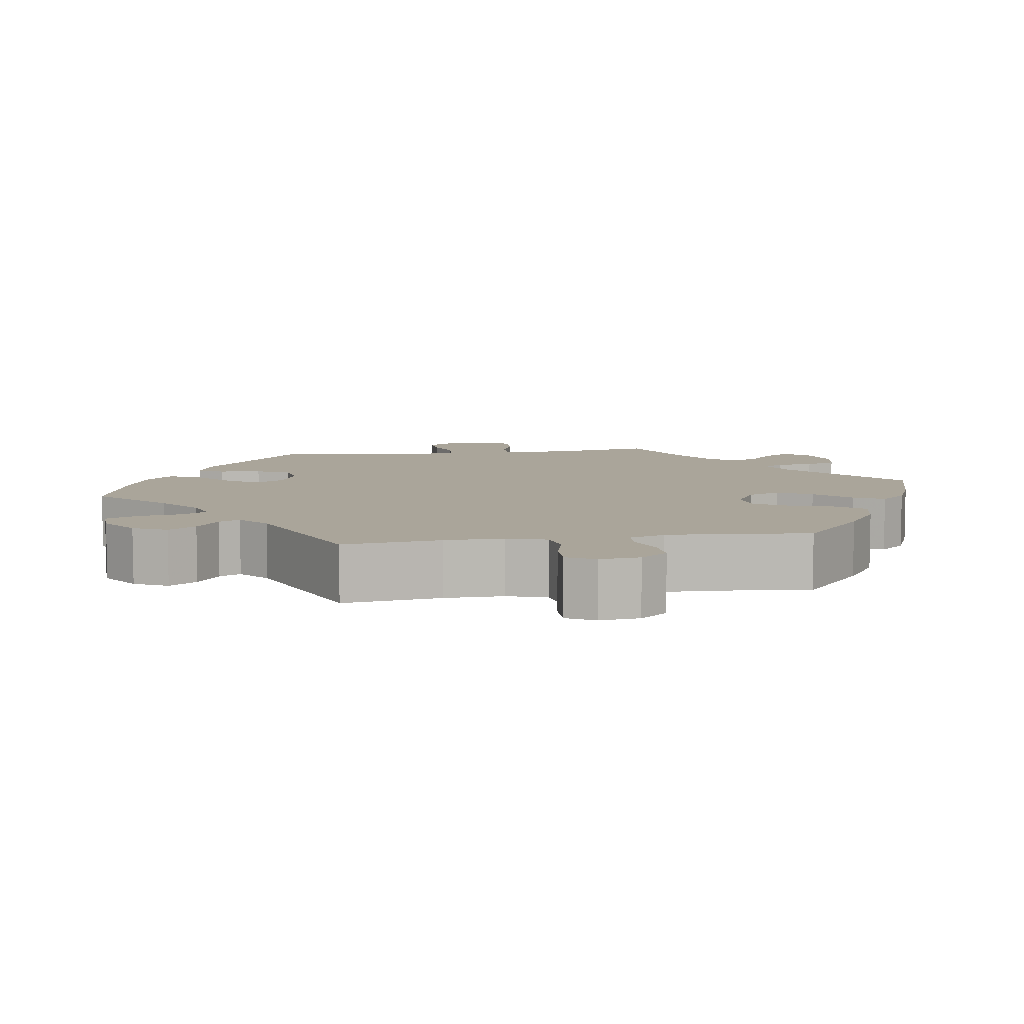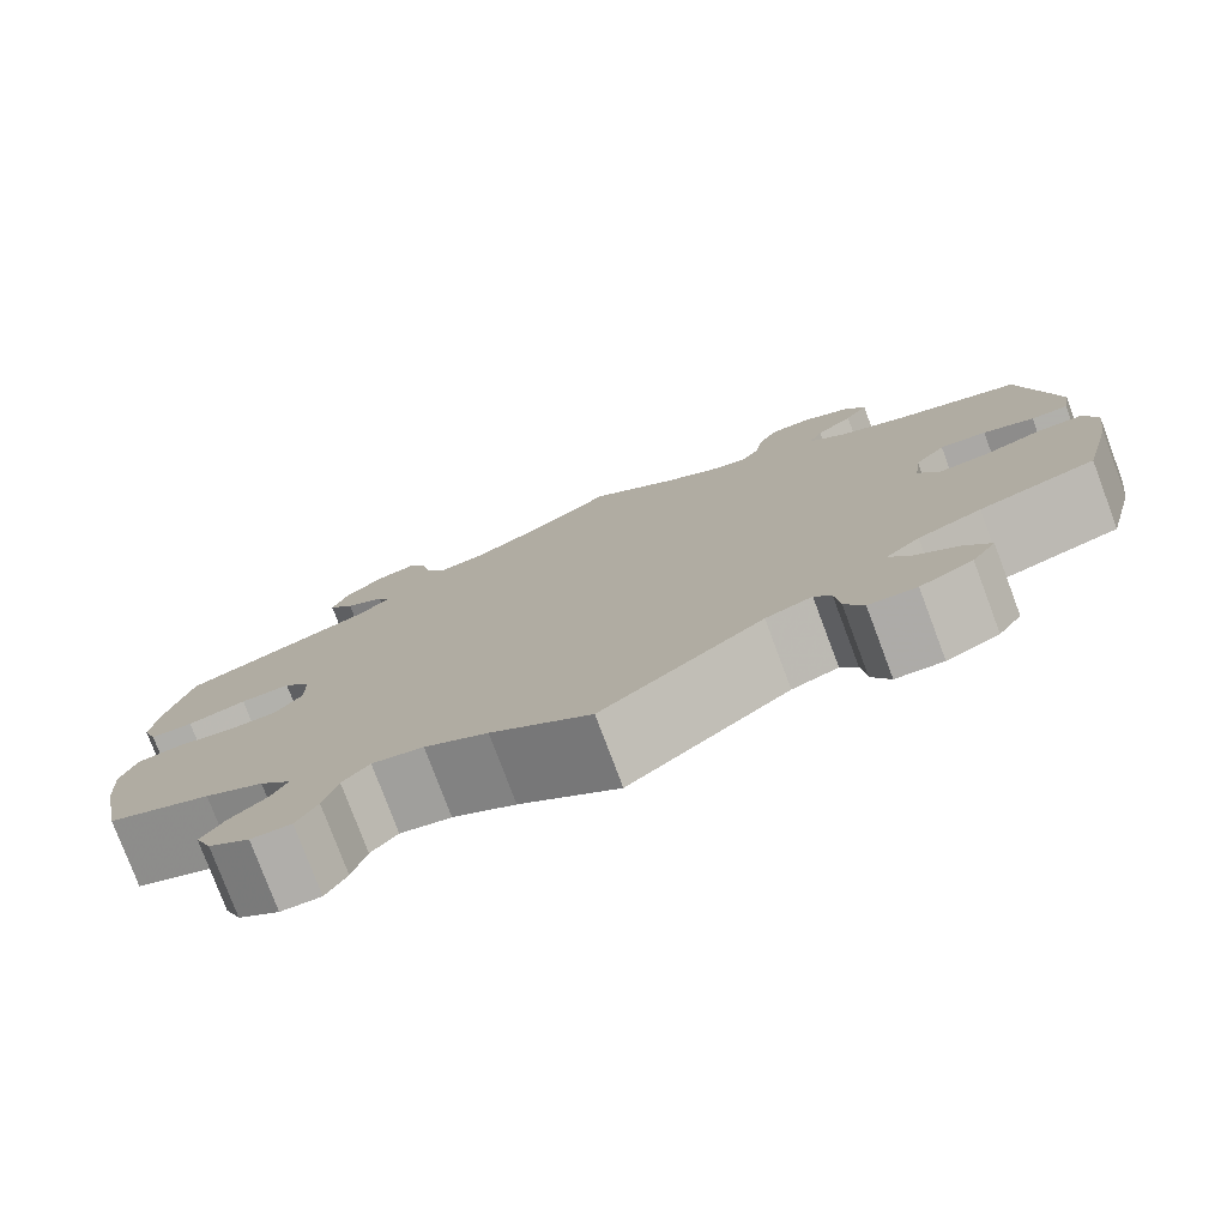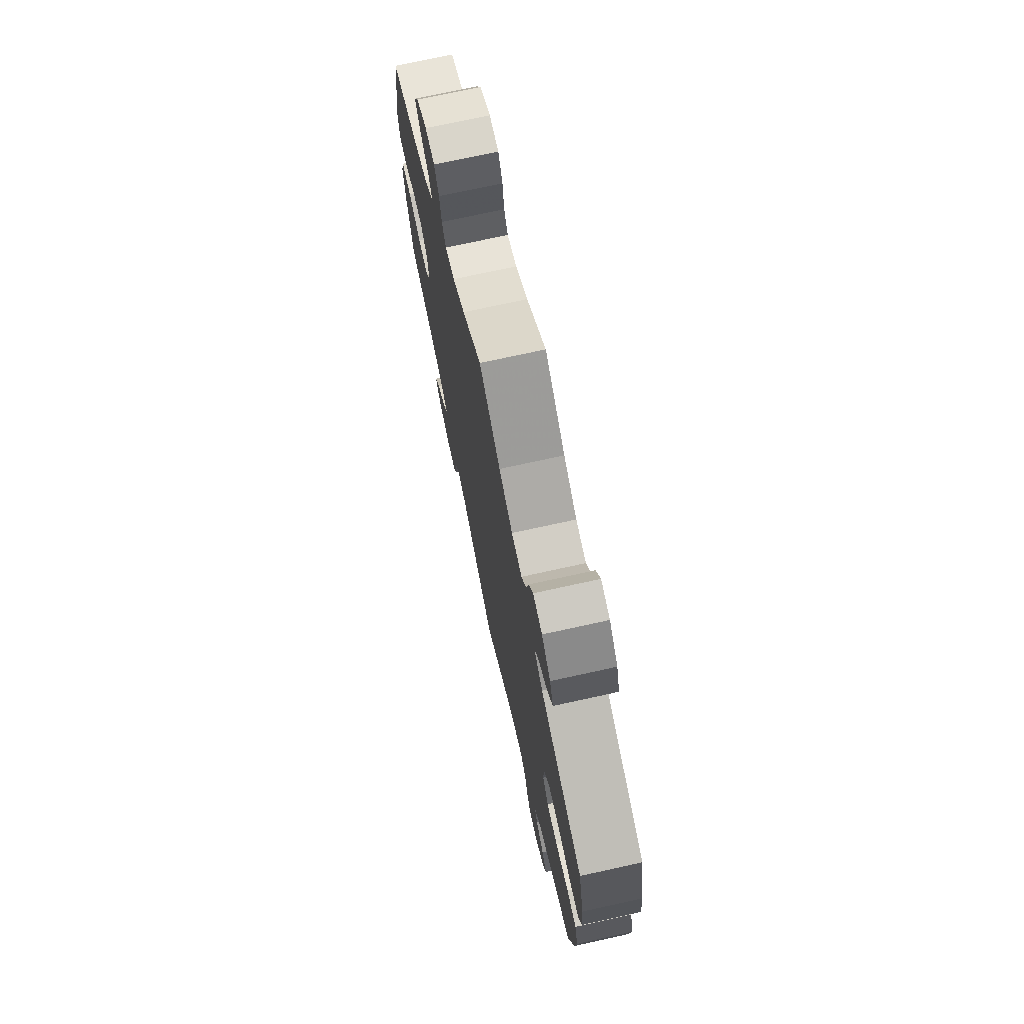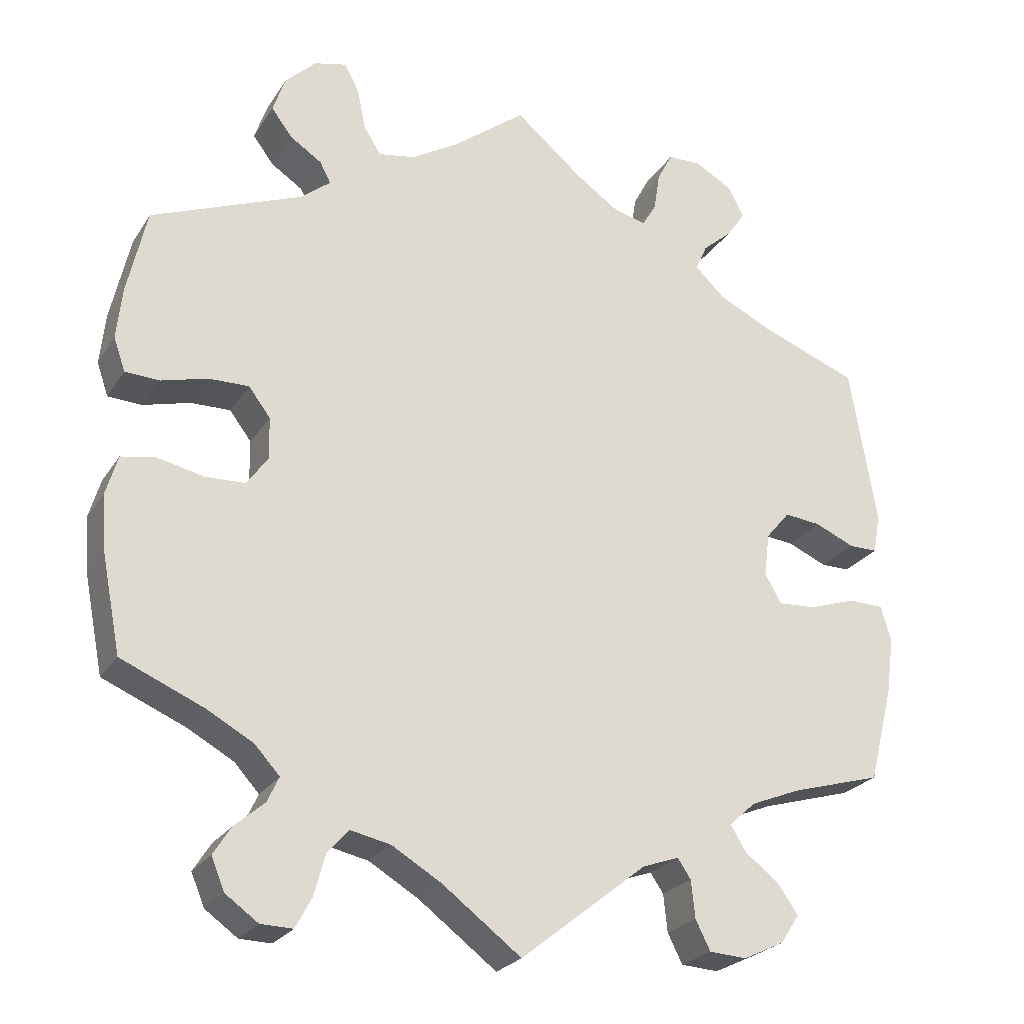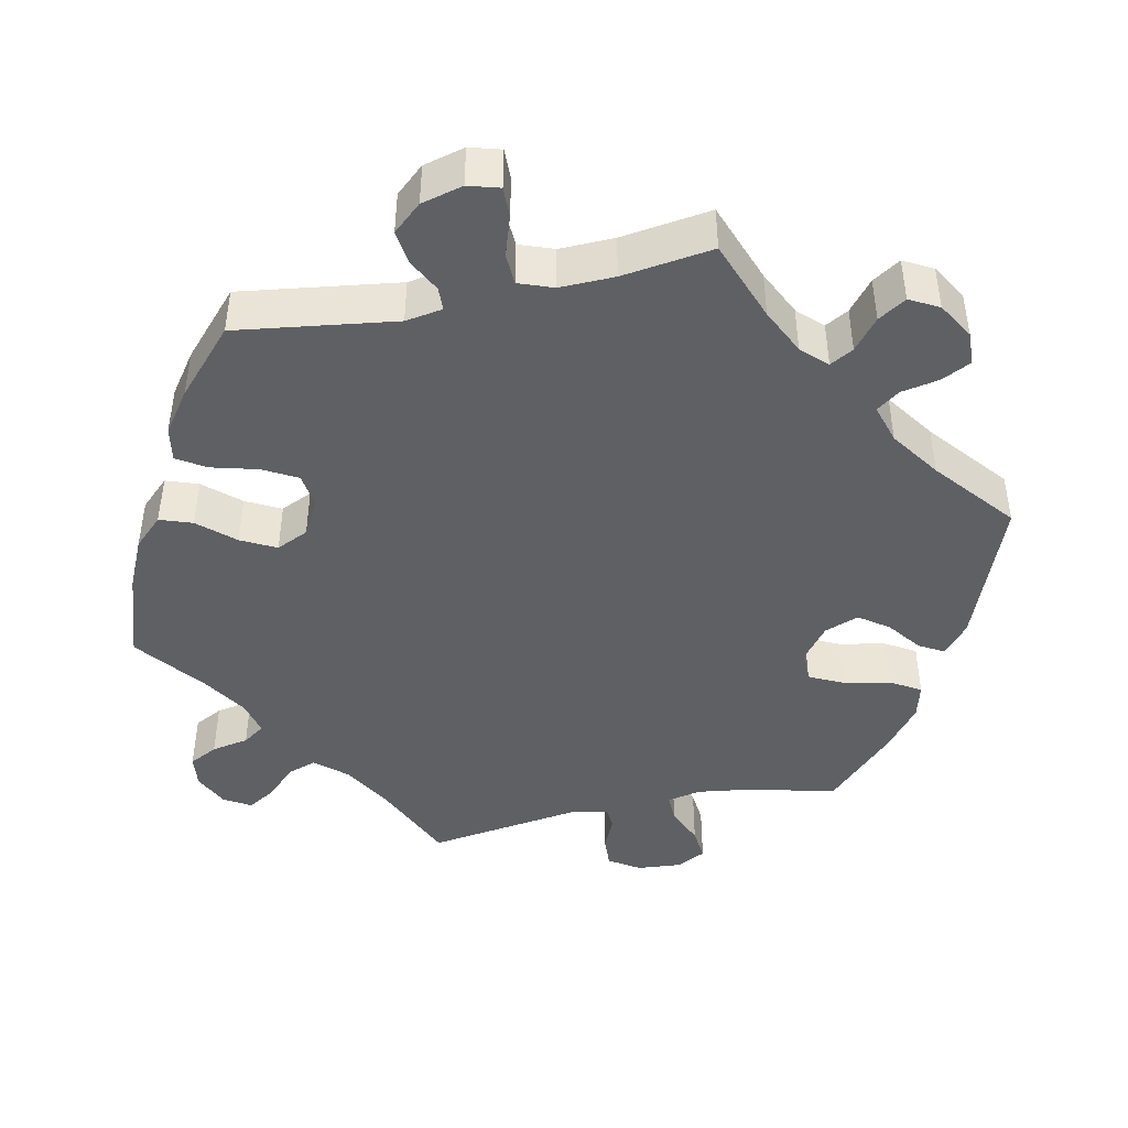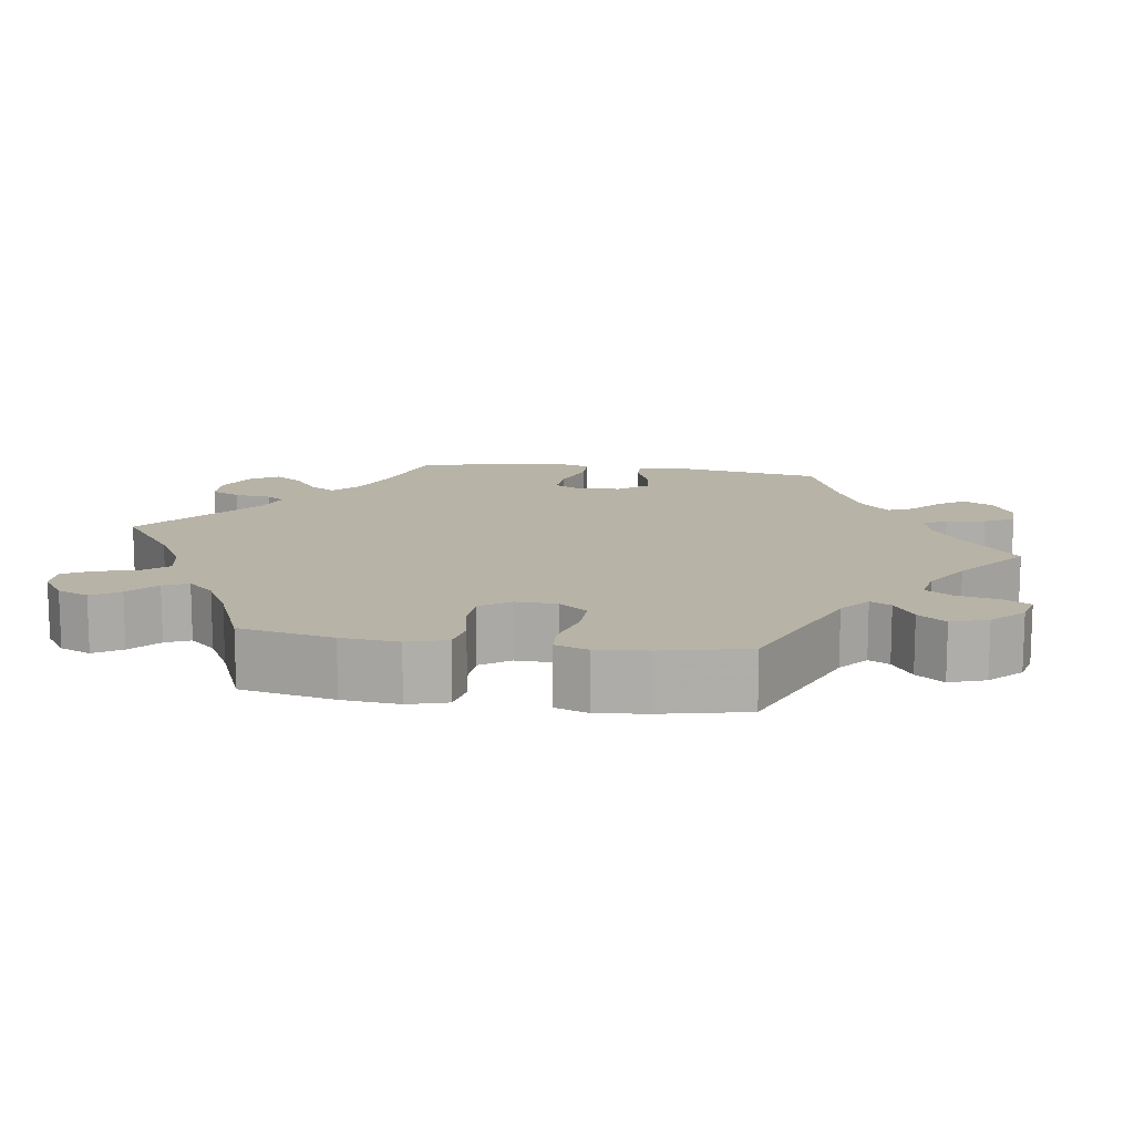
<metadata>
{"format":"obj","ext":"obj","renderer":"f3d","projection":"perspective","resolution":1024,"background":"white","views":[{"elev":7.7,"azim":-159.1,"up":"+Y"},{"elev":-78.4,"azim":20.6,"up":"+Z"},{"elev":73.3,"azim":-102.4,"up":"+Z"},{"elev":-24.7,"azim":-25.1,"up":"+Z"},{"elev":-43.7,"azim":-17.9,"up":"+Y"},{"elev":12.9,"azim":-81.1,"up":"+Y"}]}
</metadata>
<code>
v 0.087 0.07 0.505
v 0.142 0.07 0.467
v 0.185 0.07 0.456
v 0.203 0.07 0.486
v 0.211 0.07 0.537
v 0.231 0.07 0.575
v 0.274 0.07 0.576
v 0.322 0.07 0.549
v 0.343 0.07 0.51
v 0.319 0.07 0.474
v 0.281 0.07 0.441
v 0.266 0.07 0.407
v 0.305 0.07 0.37
v 0.376 0.07 0.336
v 0.5 0.07 0.289
v 0.534 0.07 0.084
v 0.525 0.07 0.033
v 0.488 0.07 0.033
v 0.437 0.07 0.055
v 0.39 0.07 0.06
v 0.359 0.07 0.023
v 0.352 0.07 -0.032
v 0.373 0.07 -0.07
v 0.422 0.07 -0.067
v 0.482 0.07 -0.047
v 0.528 0.07 -0.048
v 0.541 0.07 -0.094
v 0.531 0.07 -0.167
v 0.5 0.07 -0.289
v 0.383 0.07 -0.323
v 0.319 0.07 -0.349
v 0.285 0.07 -0.38
v 0.305 0.07 -0.413
v 0.349 0.07 -0.447
v 0.375 0.07 -0.484
v 0.351 0.07 -0.521
v 0.298 0.07 -0.546
v 0.25 0.07 -0.543
v 0.231 0.07 -0.505
v 0.226 0.07 -0.457
v 0.209 0.07 -0.432
v 0.162 0.07 -0.449
v 0 0.07 -0.578
v -0.101 0.07 -0.502
v -0.165 0.07 -0.464
v -0.217 0.07 -0.453
v -0.244 0.07 -0.484
v -0.258 0.07 -0.536
v -0.279 0.07 -0.575
v -0.32 0.07 -0.574
v -0.362 0.07 -0.544
v -0.379 0.07 -0.503
v -0.356 0.07 -0.467
v -0.318 0.07 -0.434
v -0.303 0.07 -0.402
v -0.335 0.07 -0.367
v -0.395 0.07 -0.334
v -0.501 0.07 -0.289
v -0.525 0.07 -0.167
v -0.531 0.07 -0.093
v -0.516 0.07 -0.042
v -0.472 0.07 -0.034
v -0.412 0.07 -0.047
v -0.361 0.07 -0.045
v -0.334 0.07 -0.007
v -0.335 0.07 0.047
v -0.363 0.07 0.084
v -0.414 0.07 0.083
v -0.474 0.07 0.067
v -0.518 0.07 0.069
v -0.533 0.07 0.112
v -0.526 0.07 0.178
v -0.501 0.07 0.289
v -0.307 0.07 0.367
v -0.269 0.07 0.398
v -0.283 0.07 0.425
v -0.324 0.07 0.452
v -0.351 0.07 0.488
v -0.335 0.07 0.535
v -0.295 0.07 0.574
v -0.254 0.07 0.584
v -0.235 0.07 0.549
v -0.224 0.07 0.495
v -0.202 0.07 0.46
v -0.155 0.07 0.468
v -0.094 0.07 0.505
v 0 0.07 0.578
v 0.087 0 0.505
v 0.142 0 0.467
v 0.185 0 0.456
v 0.203 0 0.486
v 0.211 0 0.537
v 0.231 0 0.575
v 0.274 0 0.576
v 0.322 0 0.549
v 0.343 0 0.51
v 0.319 0 0.474
v 0.281 0 0.441
v 0.266 0 0.407
v 0.305 0 0.37
v 0.376 0 0.336
v 0.5 0 0.289
v 0.534 0 0.084
v 0.525 0 0.033
v 0.488 0 0.033
v 0.437 0 0.055
v 0.39 0 0.06
v 0.359 0 0.023
v 0.352 0 -0.032
v 0.373 0 -0.07
v 0.422 0 -0.067
v 0.482 0 -0.047
v 0.528 0 -0.048
v 0.541 0 -0.094
v 0.531 0 -0.167
v 0.5 0 -0.289
v 0.383 0 -0.323
v 0.319 0 -0.349
v 0.285 0 -0.38
v 0.305 0 -0.413
v 0.349 0 -0.447
v 0.375 0 -0.484
v 0.351 0 -0.521
v 0.298 0 -0.546
v 0.25 0 -0.543
v 0.231 0 -0.505
v 0.226 0 -0.457
v 0.209 0 -0.432
v 0.162 0 -0.449
v 0 0 -0.578
v -0.101 0 -0.502
v -0.165 0 -0.464
v -0.217 0 -0.453
v -0.244 0 -0.484
v -0.258 0 -0.536
v -0.279 0 -0.575
v -0.32 0 -0.574
v -0.362 0 -0.544
v -0.379 0 -0.503
v -0.356 0 -0.467
v -0.318 0 -0.434
v -0.303 0 -0.402
v -0.335 0 -0.367
v -0.395 0 -0.334
v -0.501 0 -0.289
v -0.525 0 -0.167
v -0.531 0 -0.093
v -0.516 0 -0.042
v -0.472 0 -0.034
v -0.412 0 -0.047
v -0.361 0 -0.045
v -0.334 0 -0.007
v -0.335 0 0.047
v -0.363 0 0.084
v -0.414 0 0.083
v -0.474 0 0.067
v -0.518 0 0.069
v -0.533 0 0.112
v -0.526 0 0.178
v -0.501 0 0.289
v -0.307 0 0.367
v -0.269 0 0.398
v -0.283 0 0.425
v -0.324 0 0.452
v -0.351 0 0.488
v -0.335 0 0.535
v -0.295 0 0.574
v -0.254 0 0.584
v -0.235 0 0.549
v -0.224 0 0.495
v -0.202 0 0.46
v -0.155 0 0.468
v -0.094 0 0.505
v 0 0 0.578
f 86 87 1
f 85 86 1 2
f 84 85 2 3
f 80 81 82 83
f 80 83 84
f 79 80 84
f 76 77 78 79
f 75 76 79 84
f 71 72 73 74
f 71 74 75
f 68 69 70 71
f 67 68 71 75
f 66 67 75 84
f 60 61 62 63
f 60 63 64
f 57 58 59 60
f 56 57 60 64
f 55 56 64 65
f 51 52 53 54
f 51 54 55
f 50 51 55
f 47 48 49 50
f 47 50 55
f 46 47 55 65
f 42 43 44
f 41 42 44 45
f 37 38 39 40
f 37 40 41
f 36 37 41
f 33 34 35 36
f 32 33 36 41
f 31 32 41 45
f 27 28 29 30
f 24 25 26 27
f 23 24 27 30
f 22 23 30 31
f 16 17 18 19
f 14 15 16 19
f 13 14 19 20
f 12 13 20 21
f 8 9 10 11
f 8 11 12
f 7 8 12
f 4 5 6 7
f 3 4 7 12
f 22 31 45 46
f 46 65 66 84
f 21 22 46 84
f 3 12 21 84
f 88 174 173
f 89 88 173 172
f 90 89 172 171
f 170 169 168 167
f 171 170 167
f 171 167 166
f 166 165 164 163
f 171 166 163 162
f 161 160 159 158
f 162 161 158
f 158 157 156 155
f 162 158 155 154
f 171 162 154 153
f 150 149 148 147
f 151 150 147
f 147 146 145 144
f 151 147 144 143
f 152 151 143 142
f 141 140 139 138
f 142 141 138
f 142 138 137
f 137 136 135 134
f 142 137 134
f 152 142 134 133
f 131 130 129
f 132 131 129 128
f 127 126 125 124
f 128 127 124
f 128 124 123
f 123 122 121 120
f 128 123 120 119
f 132 128 119 118
f 117 116 115 114
f 114 113 112 111
f 117 114 111 110
f 118 117 110 109
f 106 105 104 103
f 106 103 102 101
f 107 106 101 100
f 108 107 100 99
f 98 97 96 95
f 99 98 95
f 99 95 94
f 94 93 92 91
f 99 94 91 90
f 133 132 118 109
f 171 153 152 133
f 171 133 109 108
f 171 108 99 90
f 1 88 89 2
f 2 89 90 3
f 3 90 91 4
f 4 91 92 5
f 5 92 93 6
f 6 93 94 7
f 7 94 95 8
f 8 95 96 9
f 9 96 97 10
f 10 97 98 11
f 11 98 99 12
f 12 99 100 13
f 13 100 101 14
f 14 101 102 15
f 15 102 103 16
f 16 103 104 17
f 17 104 105 18
f 18 105 106 19
f 19 106 107 20
f 20 107 108 21
f 21 108 109 22
f 22 109 110 23
f 23 110 111 24
f 24 111 112 25
f 25 112 113 26
f 26 113 114 27
f 27 114 115 28
f 28 115 116 29
f 29 116 117 30
f 30 117 118 31
f 31 118 119 32
f 32 119 120 33
f 33 120 121 34
f 34 121 122 35
f 35 122 123 36
f 36 123 124 37
f 37 124 125 38
f 38 125 126 39
f 39 126 127 40
f 40 127 128 41
f 41 128 129 42
f 42 129 130 43
f 43 130 131 44
f 44 131 132 45
f 45 132 133 46
f 46 133 134 47
f 47 134 135 48
f 48 135 136 49
f 49 136 137 50
f 50 137 138 51
f 51 138 139 52
f 52 139 140 53
f 53 140 141 54
f 54 141 142 55
f 55 142 143 56
f 56 143 144 57
f 57 144 145 58
f 58 145 146 59
f 59 146 147 60
f 60 147 148 61
f 61 148 149 62
f 62 149 150 63
f 63 150 151 64
f 64 151 152 65
f 65 152 153 66
f 66 153 154 67
f 67 154 155 68
f 68 155 156 69
f 69 156 157 70
f 70 157 158 71
f 71 158 159 72
f 72 159 160 73
f 73 160 161 74
f 74 161 162 75
f 75 162 163 76
f 76 163 164 77
f 77 164 165 78
f 78 165 166 79
f 79 166 167 80
f 80 167 168 81
f 81 168 169 82
f 82 169 170 83
f 83 170 171 84
f 84 171 172 85
f 85 172 173 86
f 86 173 174 87
f 87 174 88 1

</code>
